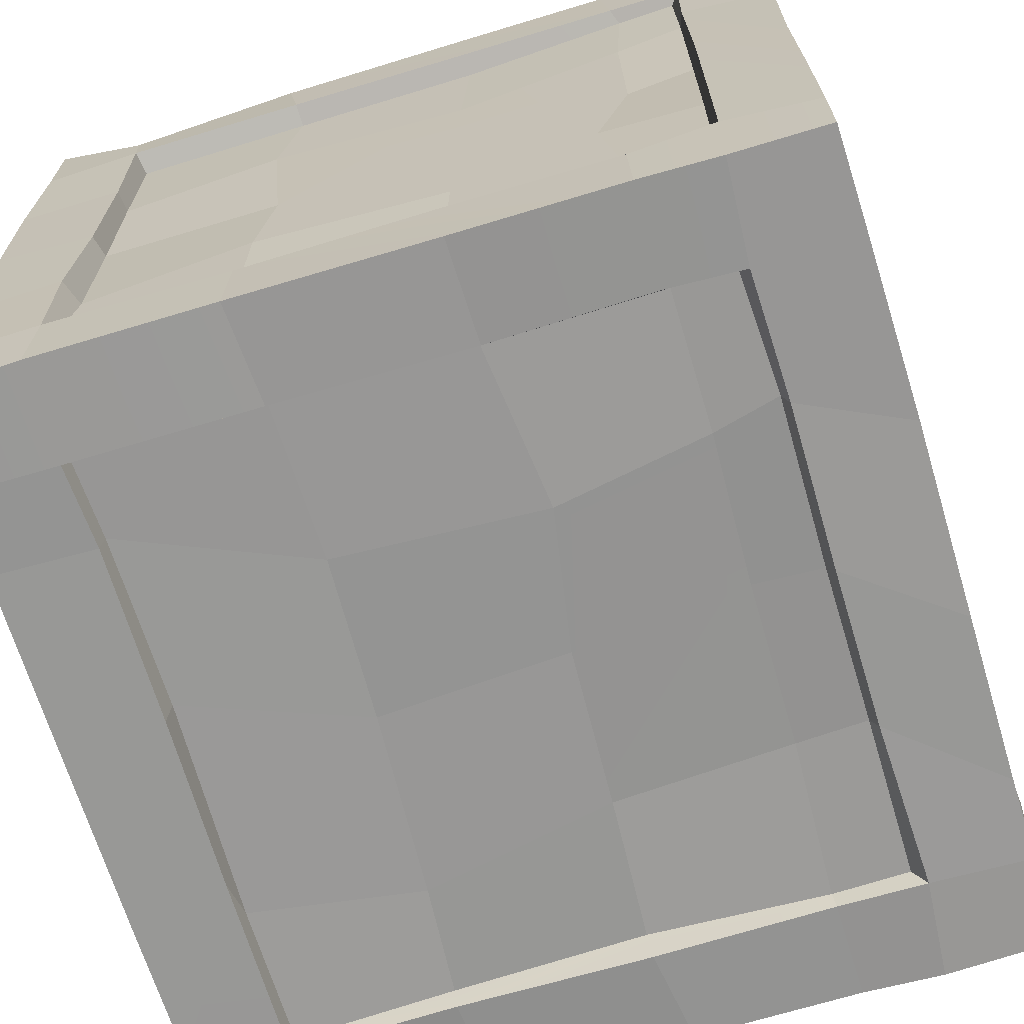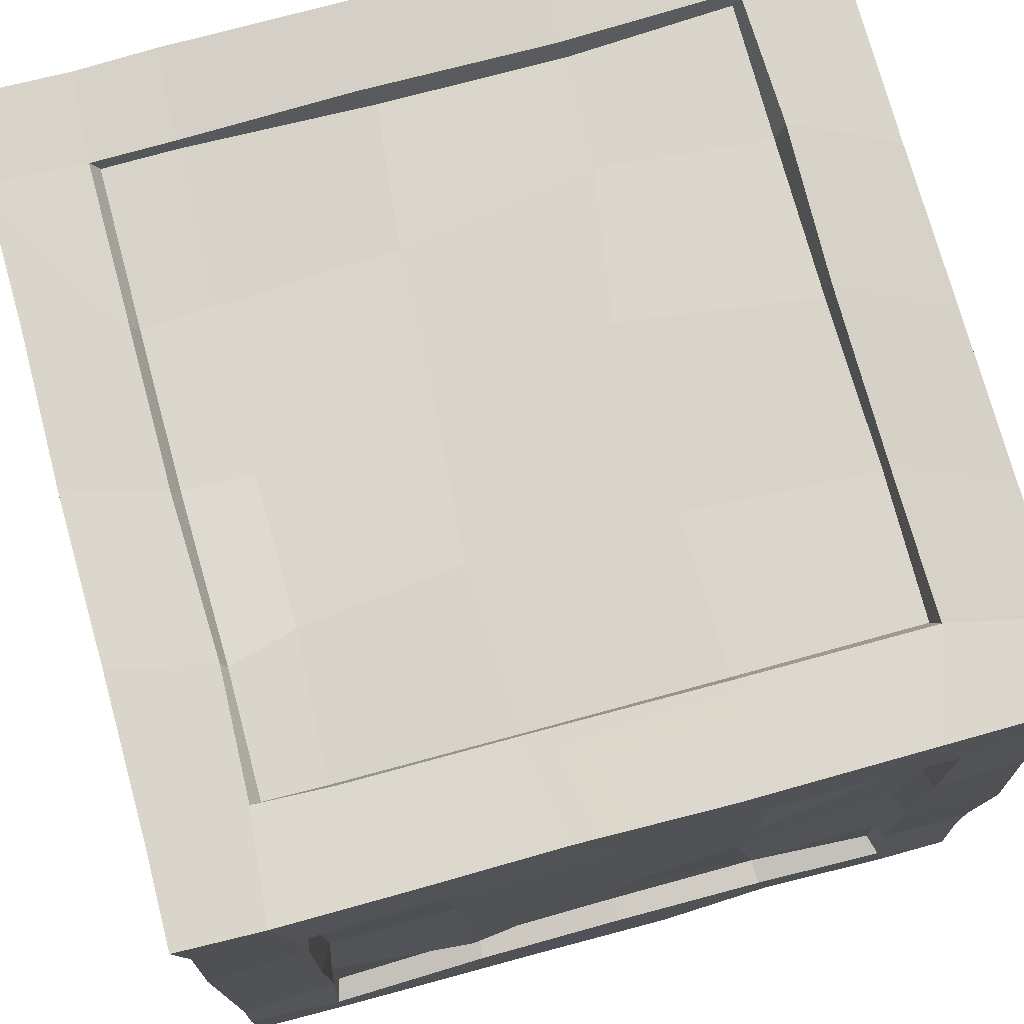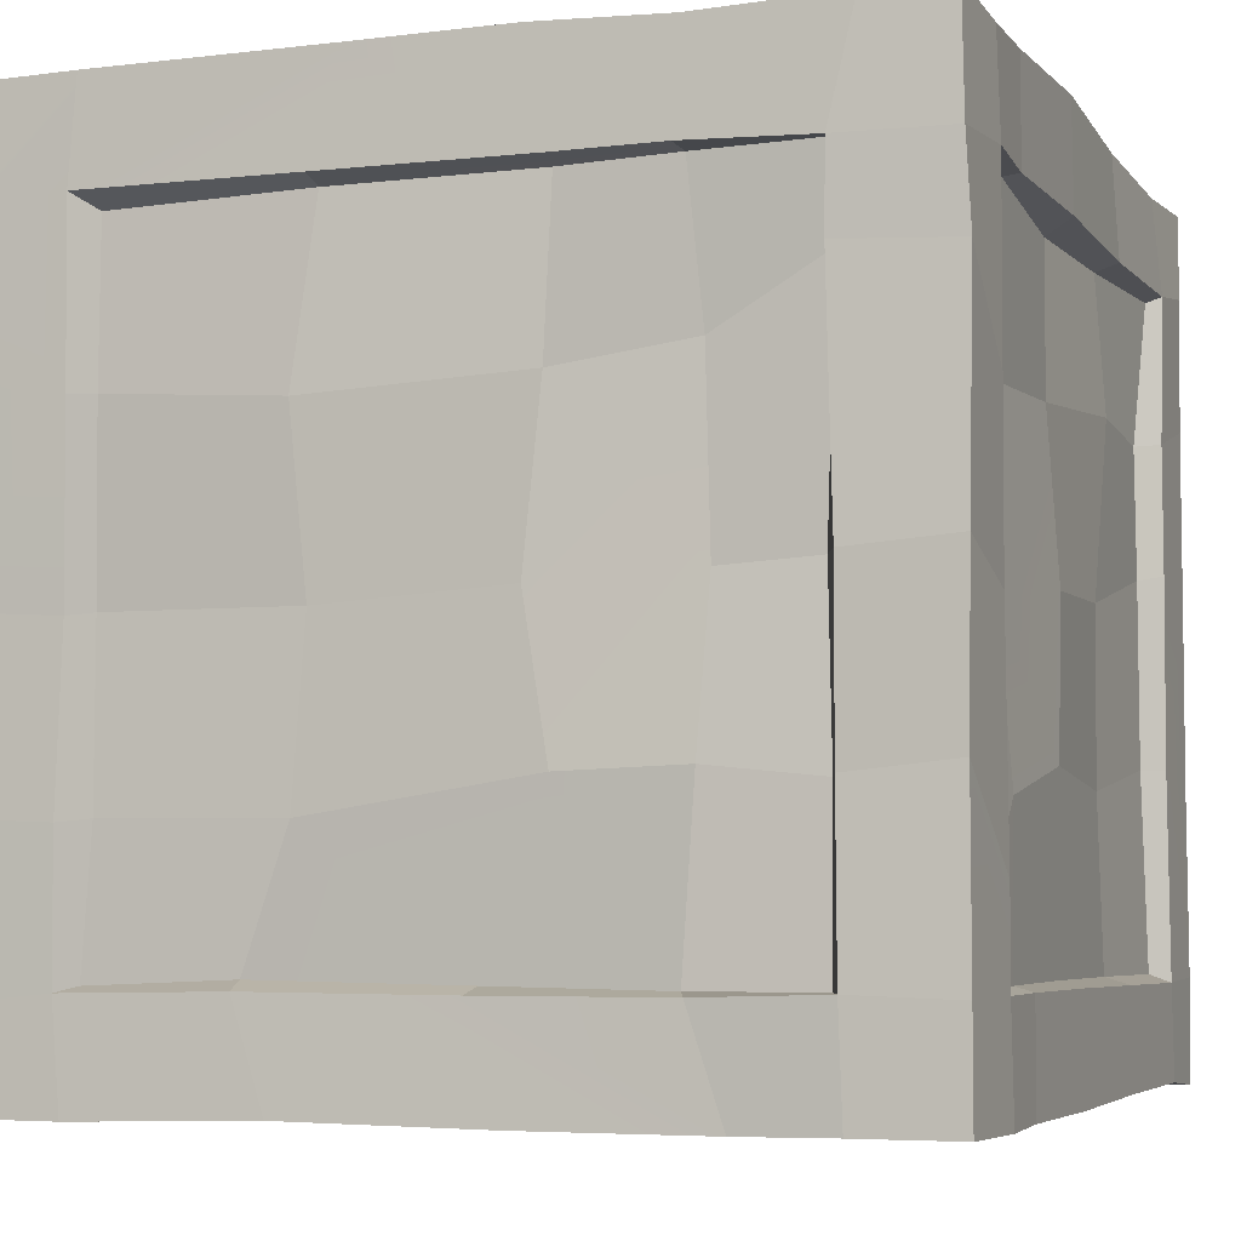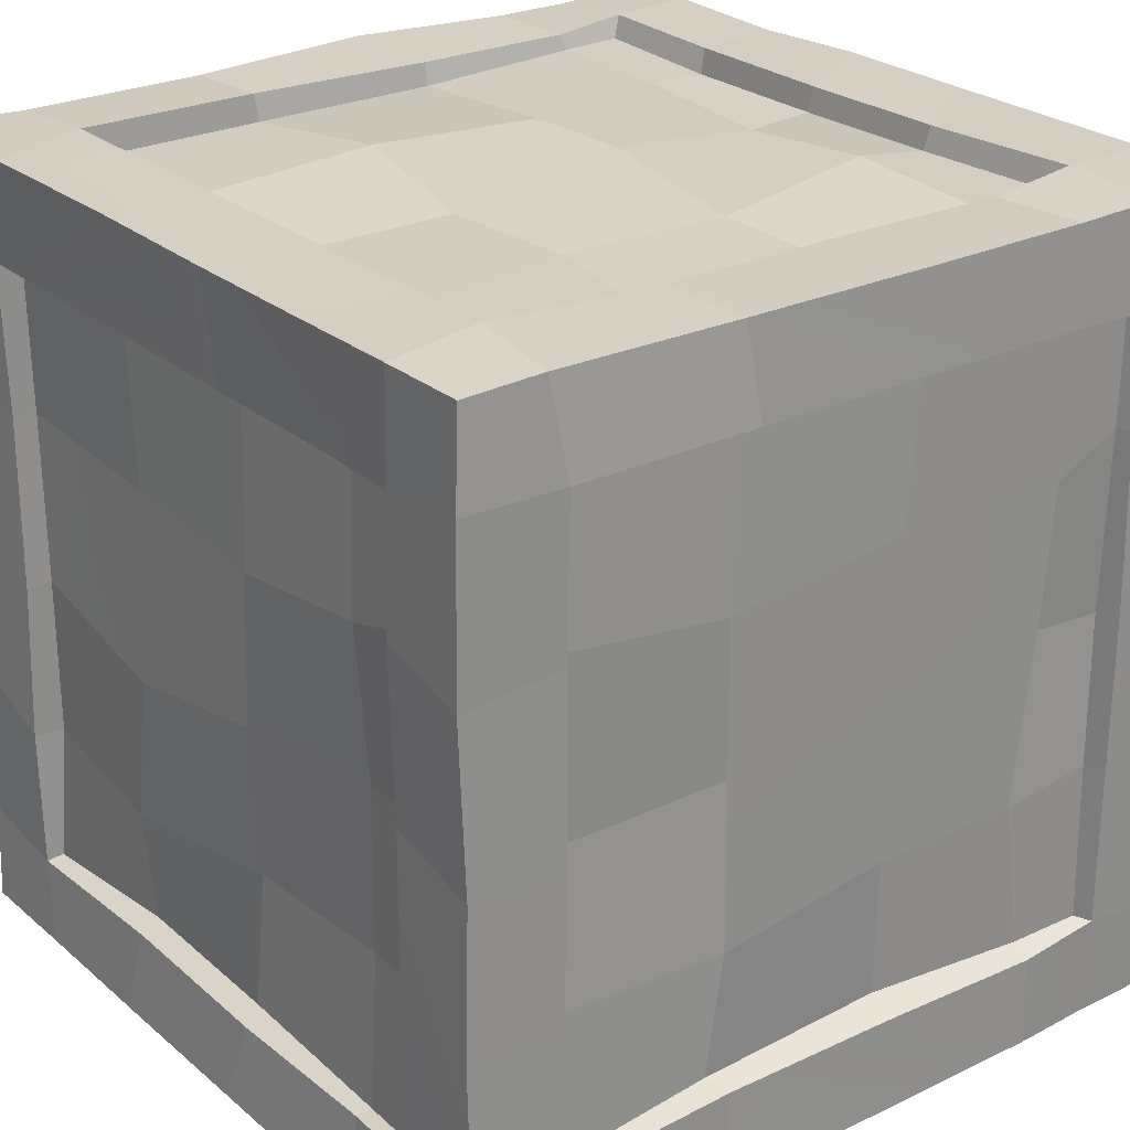
<metadata>
{"format":"obj","ext":"obj","renderer":"f3d","projection":"perspective","resolution":1024,"background":"white","views":[{"elev":-68.4,"azim":-73.1,"up":"+Z"},{"elev":74.8,"azim":-15.3,"up":"+Y"},{"elev":-5.3,"azim":20.2,"up":"+Z"},{"elev":25.6,"azim":-127.4,"up":"+Z"}]}
</metadata>
<code>
o CRATE_LOW_UVs
v 1.062 0.04753 1.242
v 0.9894 0.02969 0.9139
v 1.307 0.04143 0.9114
v 1.3 0.04674 1.241
v 0.9865 0.03017 0.6744
v 1.315 0.06645 0.6631
v 0.9967 0.05197 -0.01486
v 1.308 0.04757 0.008063
v 0.9965 0.05197 -0.5138
v 1.303 0.04089 -0.4847
v 1.008 0.0218 -0.9976
v 1.304 0.04089 -1.008
v 1.014 0.03934 -1.308
v 1.304 0.04089 -1.309
v 0.6351 0.05224 1.231
v 0.6187 0.04751 0.9326
v 0.6372 0.09531 0.9172
v 0.9846 0.07759 0.9185
v 0.9901 0.1022 0.6714
v 0.9652 0.1113 -0.02293
v 0.973 0.1168 -0.5197
v 0.9831 0.07397 -0.9946
v 0.6201 0.1019 -0.9953
v 0.644 0.04647 -1.008
v 0.7462 0.04203 -1.311
v 0.6776 0.1113 0.4908
v 0.691 0.1113 -0.03885
v 0.6636 0.07841 -0.4872
v 0.2506 0.05155 1.246
v 0.3092 0.04154 0.93
v -0.217 0.0471 1.242
v -0.2997 0.04011 0.9338
v -0.9212 0.04428 1.239
v -0.9436 0.04163 0.9389
v 0.3039 0.1115 0.912
v -0.2975 0.1127 0.9119
v -0.8877 0.1155 0.8991
v 0.2801 0.1115 0.4396
v 0.2407 0.07841 -0.06438
v 0.3102 0.07841 -0.499
v 0.1228 0.1125 -0.9868
v 0.1138 0.0466 -1.008
v 0.2176 0.04089 -1.309
v -0.3558 0.07841 0.4045
v -0.3263 0.1254 -0.0935
v -0.3488 0.09313 -0.5976
v -0.4858 0.1135 -0.9762
v -0.4809 0.05079 -1.003
v -0.3823 0.03897 -1.3
v -0.9495 0.04089 -1.01
v -0.9268 0.04576 -1.314
v -0.913 0.1107 -0.9942
v -0.8932 0.1264 -0.5914
v -0.8914 0.1254 -0.09062
v -0.897 0.1252 0.4476
v -0.9399 0.04553 0.437
v -0.937 0.04822 -0.1046
v -0.9505 0.03807 -0.6031
v -1.251 0.05115 -1.041
v -1.247 0.05103 -1.313
v -1.253 0.05358 -0.5902
v -1.253 0.05958 -0.08392
v -1.253 0.0529 0.4755
v -1.258 0.04979 0.9185
v -1.248 0.04791 1.235
v 1.314 0.3771 -1.312
v 1.315 0.352 -1.006
v 1.316 0.3506 -0.7448
v 1.309 0.3587 -0.0912
v 1.311 0.3556 0.4068
v 1.314 0.3524 0.9338
v 1.305 0.3517 1.223
v 1.307 0.6241 -1.306
v 1.309 0.62 -1.004
v 1.262 0.6015 -0.9885
v 1.269 0.3736 -0.9806
v 1.269 0.3795 -0.7593
v 1.237 0.3697 -0.1087
v 1.241 0.3694 0.404
v 1.26 0.3717 0.9128
v 1.246 0.6416 0.9284
v 1.295 0.6392 0.9333
v 1.305 0.5972 1.223
v 1.263 0.623 -0.5457
v 1.227 0.6198 -0.0787
v 1.226 0.6258 0.4373
v 1.31 1.138 -1.305
v 1.31 1.132 -1.004
v 1.311 1.752 -1.294
v 1.311 1.741 -1.008
v 1.311 2.335 -1.291
v 1.315 2.292 -1.012
v 1.24 1.138 -0.9865
v 1.239 1.739 -0.9863
v 1.254 2.278 -0.9879
v 1.263 1.117 -0.4558
v 1.263 1.157 -0.01493
v 1.226 1.18 0.4677
v 1.225 1.188 0.8932
v 1.305 1.18 0.9407
v 1.307 1.155 1.248
v 1.227 1.732 -0.496
v 1.227 1.749 0.008899
v 1.259 1.771 0.513
v 1.225 1.8 0.9185
v 1.301 1.774 0.9361
v 1.294 1.725 1.227
v 1.317 2.303 0.9374
v 1.29 2.308 1.227
v 1.272 2.282 0.9184
v 1.232 2.282 0.5061
v 1.237 2.281 0.1221
v 1.237 2.287 -0.4161
v 1.309 2.294 -0.4176
v 1.311 2.296 0.133
v 1.31 2.295 0.5104
v 1.312 2.604 0.9833
v 1.31 2.606 1.234
v 1.306 2.61 0.5885
v 1.307 2.609 0.06984
v 1.306 2.605 -0.4621
v 1.312 2.593 -1.001
v 1.306 2.609 -1.31
v -1.248 0.3486 -1.315
v -0.9321 0.368 -1.31
v -0.5384 0.3605 -1.312
v -0.02671 0.3656 -1.31
v 0.4722 0.3658 -1.31
v 0.9974 0.3512 -1.321
v -1.255 0.5961 -1.321
v -0.942 0.6036 -1.308
v -0.9266 0.5851 -1.26
v -0.9241 0.3973 -1.266
v -0.5436 0.3813 -1.25
v -0.01281 0.3897 -1.241
v 0.4781 0.3893 -1.245
v 0.9824 0.3916 -1.258
v 0.9895 0.631 -1.255
v 0.9993 0.6251 -1.314
v -0.4989 0.5855 -1.268
v -0.01684 0.6035 -1.225
v 0.4991 0.6094 -1.224
v -1.254 1.114 -1.321
v -0.9361 1.11 -1.314
v -1.256 1.735 -1.319
v -0.943 1.715 -1.32
v -1.253 2.301 -1.308
v -0.9431 2.3 -1.32
v -0.9246 1.121 -1.238
v -0.9245 1.723 -1.237
v -0.9218 2.294 -1.235
v -0.4159 1.062 -1.268
v 0.01725 1.138 -1.268
v 0.5295 1.164 -1.224
v 0.9765 1.188 -1.233
v 1.004 1.18 -1.318
v -0.4341 1.715 -1.225
v 0.07077 1.733 -1.225
v 0.6282 1.756 -1.268
v 0.9883 1.786 -1.242
v 1 1.782 -1.315
v 1.007 2.3 -1.321
v 0.9887 2.283 -1.277
v 0.5687 2.299 -1.224
v -0.1397 2.275 -1.237
v -0.6779 2.281 -1.237
v -0.6794 2.288 -1.309
v -0.1288 2.291 -1.311
v 0.4143 2.298 -1.318
v 0.9589 2.604 -1.317
v 0.4924 2.61 -1.311
v -0.06974 2.612 -1.309
v -0.689 2.611 -1.31
v -0.9409 2.6 -1.308
v -1.245 2.601 -1.315
v -1.254 0.3378 1.233
v -1.259 0.3436 0.9207
v -1.254 0.3498 0.5688
v -1.259 0.3411 0.01533
v -1.259 0.3414 -0.4836
v -1.259 0.3419 -0.9968
v -1.248 0.3486 -1.315
v -1.248 0.61 1.223
v -1.257 0.5791 0.9307
v -1.209 0.5606 0.9152
v -1.215 0.3728 0.9127
v -1.206 0.3666 0.5711
v -1.19 0.3652 0.001419
v -1.194 0.3648 -0.4895
v -1.207 0.3671 -0.9938
v -1.193 0.6008 -1.002
v -1.253 0.6043 -1.033
v -1.255 0.5961 -1.321
v -1.21 0.5822 0.4725
v -1.174 0.579 0.005449
v -1.208 0.6817 -0.5143
v -1.249 1.128 1.222
v -1.257 1.092 0.9312
v -1.247 1.748 1.224
v -1.259 1.7 0.935
v -1.227 2.325 1.221
v -1.259 2.286 0.9351
v -1.187 1.097 0.9132
v -1.186 1.698 0.9131
v -1.184 2.269 0.9104
v -1.179 1.123 0.4561
v -1.21 1.116 -0.05832
v -1.173 1.14 -0.5409
v -1.173 1.147 -0.9665
v -1.252 1.139 -1.014
v -1.254 1.114 -1.321
v -1.208 1.744 0.4118
v -1.174 1.708 -0.08215
v -1.206 1.731 -0.5863
v -1.173 1.759 -0.9917
v -1.248 1.734 -1.009
v -1.259 2.291 -1.023
v -1.214 2.27 -1.004
v -1.173 2.275 -0.58
v -1.174 2.273 -0.07928
v -1.174 2.279 0.4589
v -1.246 2.286 0.4604
v -1.249 2.288 -0.09013
v -1.259 2.302 -0.5887
v -1.258 2.596 -1.036
v -1.252 2.602 -0.5915
v -1.258 2.596 -0.08214
v -1.25 2.611 0.4365
v -1.249 2.603 0.9379
v -1.254 2.597 1.227
v 1.01 0.3516 1.248
v 0.5756 0.3601 1.239
v 0.06986 0.3634 1.235
v -0.4244 0.3622 1.237
v -0.9453 0.3479 1.248
v 1.003 0.593 1.225
v 0.9878 0.5745 1.177
v 0.9853 0.3867 1.183
v 0.5711 0.3737 1.158
v 0.074 0.3791 1.158
v -0.4169 0.3787 1.162
v -0.9212 0.381 1.175
v -0.929 0.6147 1.161
v -0.934 0.6123 1.211
v 0.5451 0.5961 1.179
v 0.07803 0.5929 1.143
v -0.4472 0.6534 1.209
v 1.004 1.105 1.226
v 0.9983 1.72 1.239
v 0.9877 2.297 1.243
v 0.9858 1.111 1.156
v 0.9857 1.712 1.155
v 0.983 2.283 1.153
v 0.4551 1.09 1.179
v 0.03147 1.139 1.209
v -0.4683 1.153 1.142
v -0.8939 1.161 1.141
v -0.9414 1.153 1.221
v 0.4572 1.669 1.209
v -0.00957 1.722 1.143
v -0.5137 1.744 1.175
v -0.9191 1.773 1.141
v -0.9368 1.747 1.217
v -0.9389 2.303 1.248
v -0.9312 2.284 1.182
v -0.5075 2.289 1.142
v -0.006694 2.287 1.143
v 0.5315 2.293 1.143
v 0.4414 2.292 1.238
v -0.01448 2.296 1.242
v -0.5477 2.297 1.243
v -0.9883 2.61 1.237
v -0.5907 2.611 1.236
v -0.1502 2.604 1.231
v 0.304 2.61 1.24
v 0.8875 2.61 1.237
v -0.9559 2.594 0.8979
v -0.9412 2.596 0.502
v -0.9583 2.594 -0.007439
v -0.958 2.594 -0.5064
v -0.9575 2.594 -1.02
v -0.7203 2.592 0.9079
v -0.7388 2.545 0.8925
v -0.9266 2.55 0.89
v -0.9244 2.548 0.5043
v -0.9342 2.525 -0.02134
v -0.9346 2.529 -0.5123
v -0.9323 2.542 -1.017
v -0.6986 2.529 -1.024
v -0.701 2.578 -1.029
v -0.7172 2.546 0.4497
v -0.7204 2.51 -0.01731
v -0.7145 2.509 -0.5333
v -0.2079 2.593 0.9084
v 0.401 2.594 0.9122
v 0.9862 2.594 0.9124
v -0.2026 2.523 0.8904
v 0.3988 2.522 0.8903
v 0.97 2.52 0.8876
v -0.2236 2.555 0.3983
v -0.183 2.546 -0.08109
v -0.1598 2.509 -0.5637
v -0.1116 2.519 -1.012
v -0.1605 2.588 -1.037
v 0.3913 2.51 0.4
v 0.3631 2.555 -0.1719
v 0.4378 2.555 -0.6377
v 0.4599 2.509 -1.014
v 0.4342 2.584 -1.032
v 0.9919 2.594 -1.046
v 0.9704 2.549 -1.027
v 0.9755 2.509 -0.6028
v 0.9737 2.51 -0.102
v 0.9793 2.51 0.4362
v 0.9867 2.582 0.4377
v 0.9891 2.584 -0.1129
v 1.003 2.594 -0.6114
f 1 2 3 4
f 2 5 6 3
f 5 7 8 6
f 7 9 10 8
f 9 11 12 10
f 11 13 14 12
f 1 15 16 2
f 16 17 18 2
f 2 18 19 5
f 19 20 7 5
f 7 20 21 9
f 21 22 11 9
f 11 22 23 24
f 24 25 13 11
f 17 26 19 18
f 20 19 26 27
f 27 28 21 20
f 21 28 23 22
f 16 15 29 30
f 30 29 31 32
f 31 33 34 32
f 17 16 30 35
f 32 36 35 30
f 36 32 34 37
f 17 35 38 26
f 38 39 27 26
f 27 39 40 28
f 40 41 23 28
f 23 41 42 24
f 42 43 25 24
f 35 36 44 38
f 44 45 39 38
f 39 45 46 40
f 46 47 41 40
f 41 47 48 42
f 48 49 43 42
f 49 48 50 51
f 48 47 52 50
f 52 47 46 53
f 46 45 54 53
f 54 45 44 55
f 44 36 37 55
f 55 37 34 56
f 56 57 54 55
f 54 57 58 53
f 58 50 52 53
f 51 50 59 60
f 59 50 58 61
f 57 62 61 58
f 62 57 56 63
f 56 34 64 63
f 64 34 33 65
f 66 67 12 14
f 67 68 10 12
f 68 69 8 10
f 69 70 6 8
f 70 71 3 6
f 71 72 4 3
f 66 73 74 67
f 74 75 76 67
f 67 76 77 68
f 77 78 69 68
f 69 78 79 70
f 79 80 71 70
f 71 80 81 82
f 82 83 72 71
f 75 84 77 76
f 78 77 84 85
f 85 86 79 78
f 79 86 81 80
f 74 73 87 88
f 88 87 89 90
f 89 91 92 90
f 75 74 88 93
f 90 94 93 88
f 94 90 92 95
f 75 93 96 84
f 96 97 85 84
f 85 97 98 86
f 98 99 81 86
f 81 99 100 82
f 100 101 83 82
f 93 94 102 96
f 102 103 97 96
f 97 103 104 98
f 104 105 99 98
f 99 105 106 100
f 106 107 101 100
f 107 106 108 109
f 106 105 110 108
f 110 105 104 111
f 104 103 112 111
f 112 103 102 113
f 102 94 95 113
f 113 95 92 114
f 114 115 112 113
f 112 115 116 111
f 116 108 110 111
f 109 108 117 118
f 117 108 116 119
f 115 120 119 116
f 120 115 114 121
f 114 92 122 121
f 122 92 91 123
f 124 125 51 60
f 125 126 49 51
f 126 127 43 49
f 127 128 25 43
f 128 129 13 25
f 129 66 14 13
f 124 130 131 125
f 131 132 133 125
f 125 133 134 126
f 134 135 127 126
f 127 135 136 128
f 136 137 129 128
f 129 137 138 139
f 139 73 66 129
f 132 140 134 133
f 135 134 140 141
f 141 142 136 135
f 136 142 138 137
f 131 130 143 144
f 144 143 145 146
f 145 147 148 146
f 132 131 144 149
f 146 150 149 144
f 150 146 148 151
f 132 149 152 140
f 152 153 141 140
f 141 153 154 142
f 154 155 138 142
f 138 155 156 139
f 156 87 73 139
f 149 150 157 152
f 157 158 153 152
f 153 158 159 154
f 159 160 155 154
f 155 160 161 156
f 161 89 87 156
f 89 161 162 91
f 161 160 163 162
f 163 160 159 164
f 159 158 165 164
f 165 158 157 166
f 157 150 151 166
f 166 151 148 167
f 167 168 165 166
f 165 168 169 164
f 169 162 163 164
f 91 162 170 123
f 170 162 169 171
f 168 172 171 169
f 172 168 167 173
f 167 148 174 173
f 174 148 147 175
f 176 177 64 65
f 177 178 63 64
f 178 179 62 63
f 179 180 61 62
f 180 181 59 61
f 181 182 60 59
f 176 183 184 177
f 184 185 186 177
f 177 186 187 178
f 187 188 179 178
f 179 188 189 180
f 189 190 181 180
f 181 190 191 192
f 192 193 182 181
f 185 194 187 186
f 188 187 194 195
f 195 196 189 188
f 189 196 191 190
f 184 183 197 198
f 198 197 199 200
f 199 201 202 200
f 185 184 198 203
f 200 204 203 198
f 204 200 202 205
f 185 203 206 194
f 206 207 195 194
f 195 207 208 196
f 208 209 191 196
f 191 209 210 192
f 210 211 193 192
f 203 204 212 206
f 212 213 207 206
f 207 213 214 208
f 214 215 209 208
f 209 215 216 210
f 216 145 211 210
f 145 216 217 147
f 216 215 218 217
f 218 215 214 219
f 214 213 220 219
f 220 213 212 221
f 212 204 205 221
f 221 205 202 222
f 222 223 220 221
f 220 223 224 219
f 224 217 218 219
f 147 217 225 175
f 225 217 224 226
f 223 227 226 224
f 227 223 222 228
f 222 202 229 228
f 229 202 201 230
f 72 231 1 4
f 231 232 15 1
f 232 233 29 15
f 233 234 31 29
f 234 235 33 31
f 235 176 65 33
f 72 83 236 231
f 236 237 238 231
f 231 238 239 232
f 239 240 233 232
f 233 240 241 234
f 241 242 235 234
f 235 242 243 244
f 244 183 176 235
f 237 245 239 238
f 240 239 245 246
f 246 247 241 240
f 241 247 243 242
f 236 83 101 248
f 248 101 107 249
f 107 109 250 249
f 237 236 248 251
f 249 252 251 248
f 252 249 250 253
f 237 251 254 245
f 254 255 246 245
f 246 255 256 247
f 256 257 243 247
f 243 257 258 244
f 258 197 183 244
f 251 252 259 254
f 259 260 255 254
f 255 260 261 256
f 261 262 257 256
f 257 262 263 258
f 263 199 197 258
f 199 263 264 201
f 263 262 265 264
f 265 262 261 266
f 261 260 267 266
f 267 260 259 268
f 259 252 253 268
f 268 253 250 269
f 269 270 267 268
f 267 270 271 266
f 271 264 265 266
f 201 264 272 230
f 272 264 271 273
f 270 274 273 271
f 274 270 269 275
f 269 250 276 275
f 276 250 109 118
f 272 277 229 230
f 277 278 228 229
f 278 279 227 228
f 279 280 226 227
f 280 281 225 226
f 281 174 175 225
f 272 273 282 277
f 282 283 284 277
f 277 284 285 278
f 285 286 279 278
f 279 286 287 280
f 287 288 281 280
f 281 288 289 290
f 290 173 174 281
f 283 291 285 284
f 286 285 291 292
f 292 293 287 286
f 287 293 289 288
f 282 273 274 294
f 294 274 275 295
f 275 276 296 295
f 283 282 294 297
f 295 298 297 294
f 298 295 296 299
f 283 297 300 291
f 300 301 292 291
f 292 301 302 293
f 302 303 289 293
f 289 303 304 290
f 304 172 173 290
f 297 298 305 300
f 305 306 301 300
f 301 306 307 302
f 307 308 303 302
f 303 308 309 304
f 309 171 172 304
f 171 309 310 170
f 309 308 311 310
f 311 308 307 312
f 307 306 313 312
f 313 306 305 314
f 305 298 299 314
f 314 299 296 315
f 315 316 313 314
f 313 316 317 312
f 317 310 311 312
f 170 310 122 123
f 122 310 317 121
f 316 120 121 317
f 120 316 315 119
f 315 296 117 119
f 117 296 276 118

</code>
